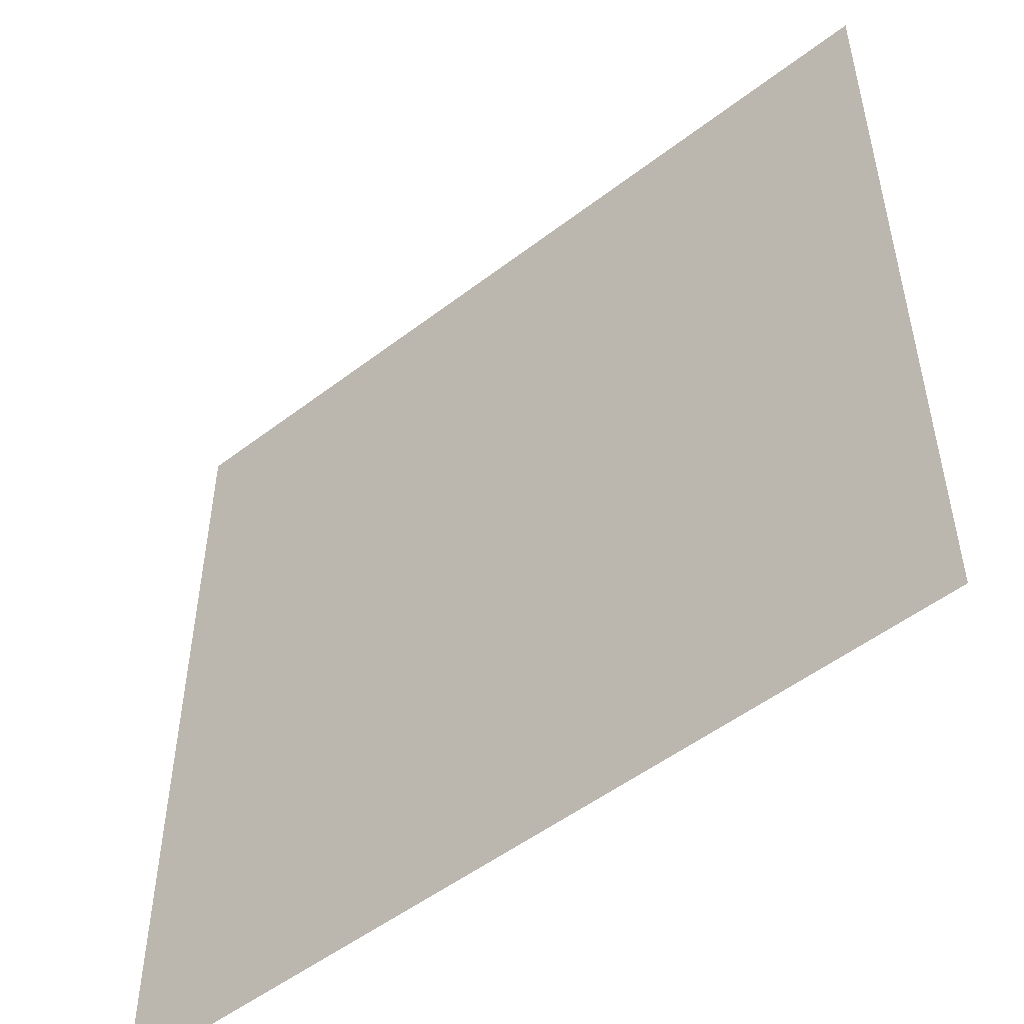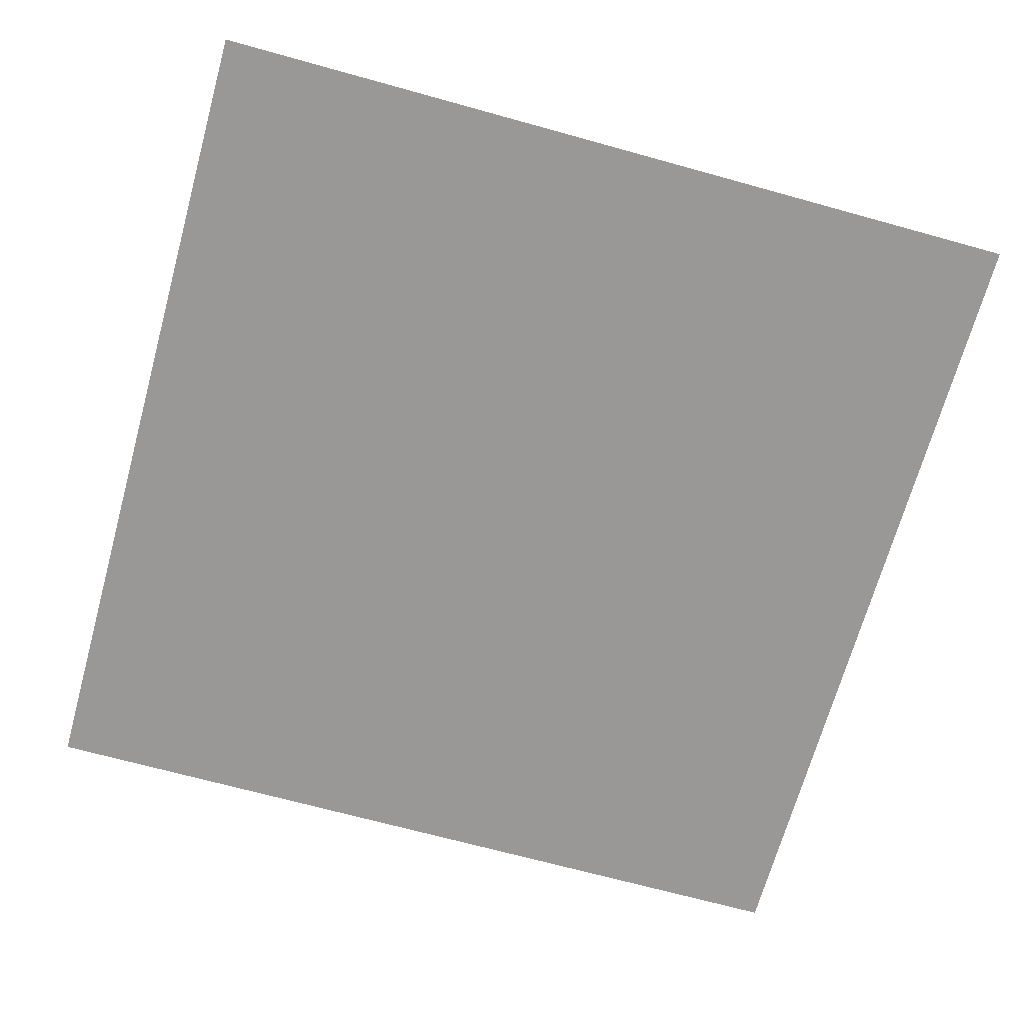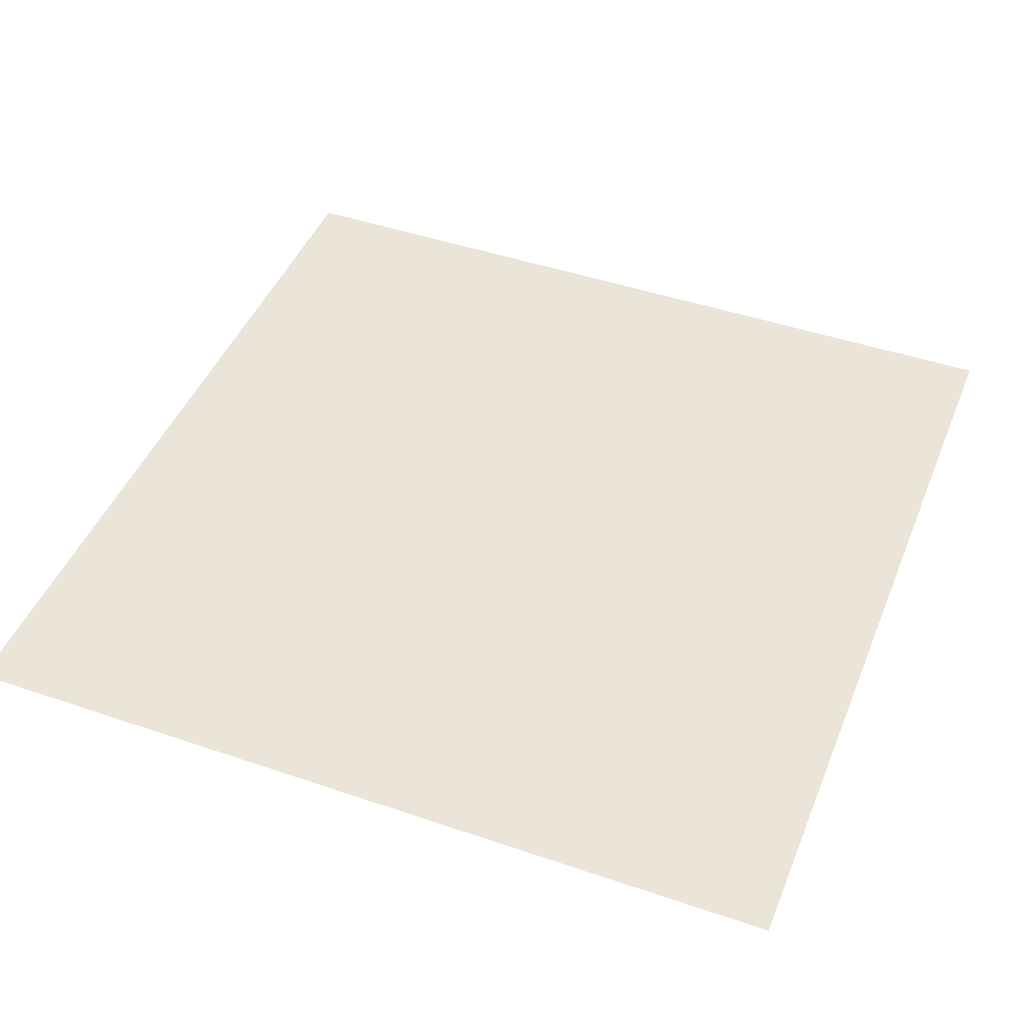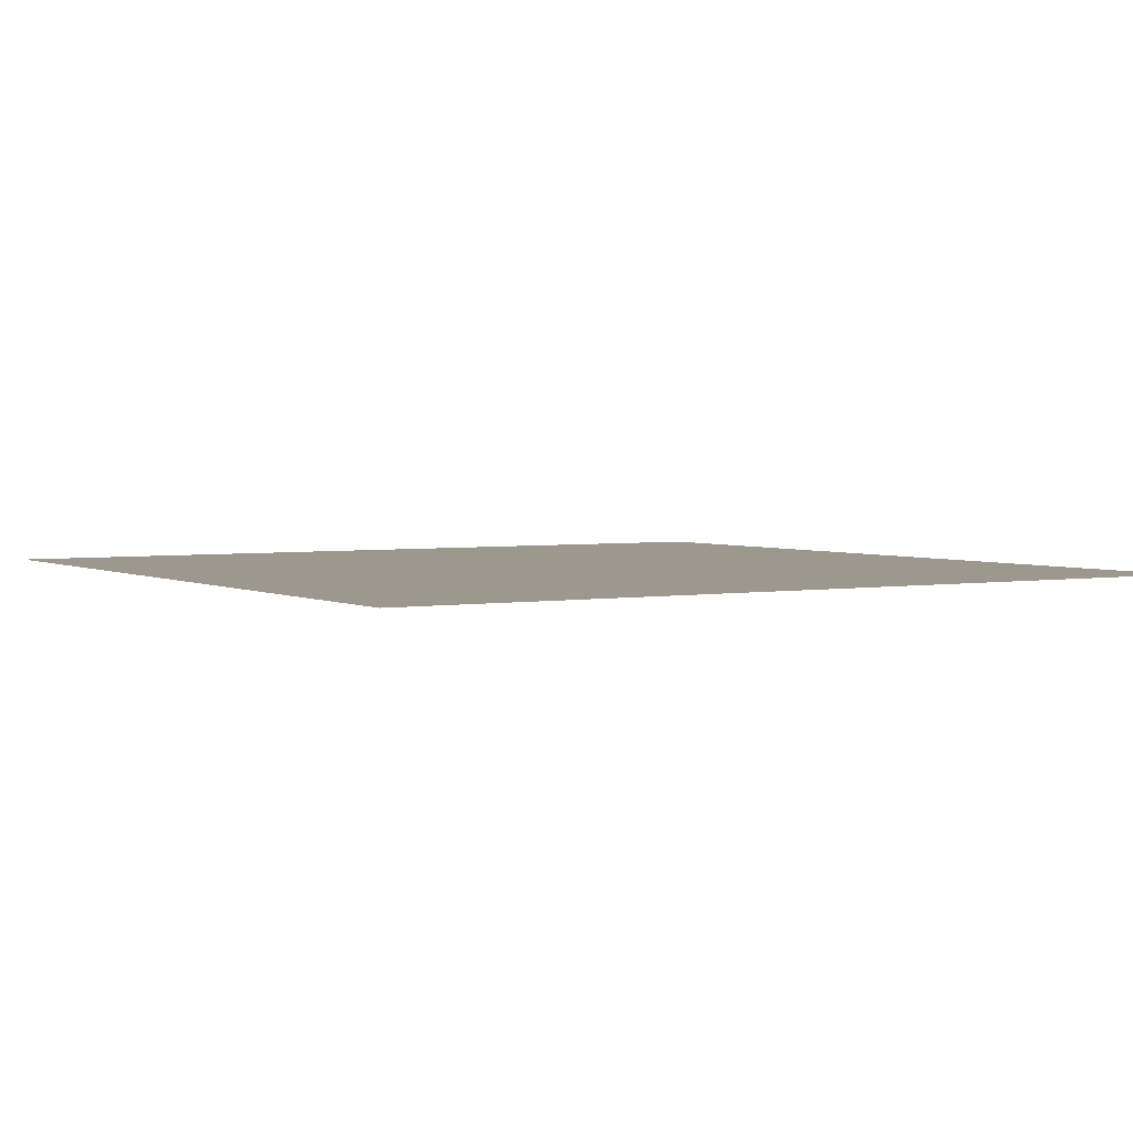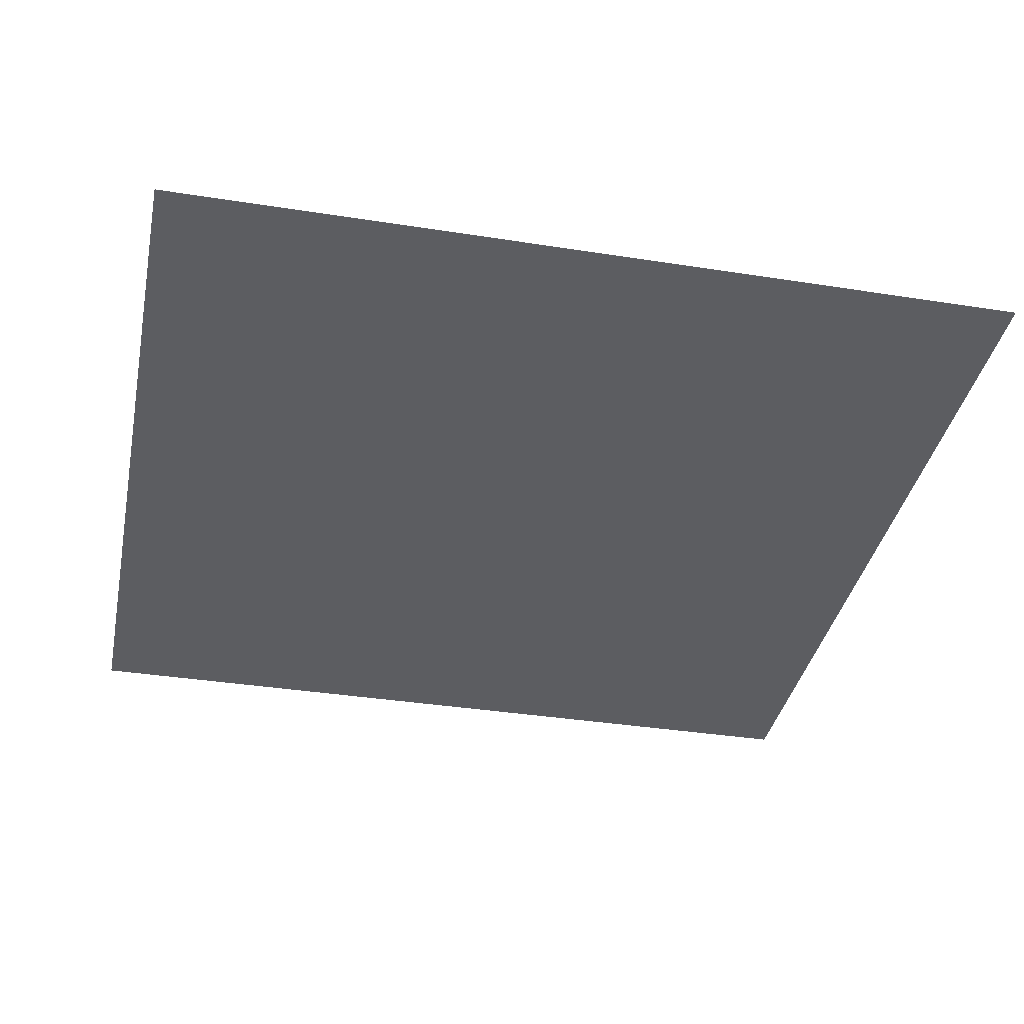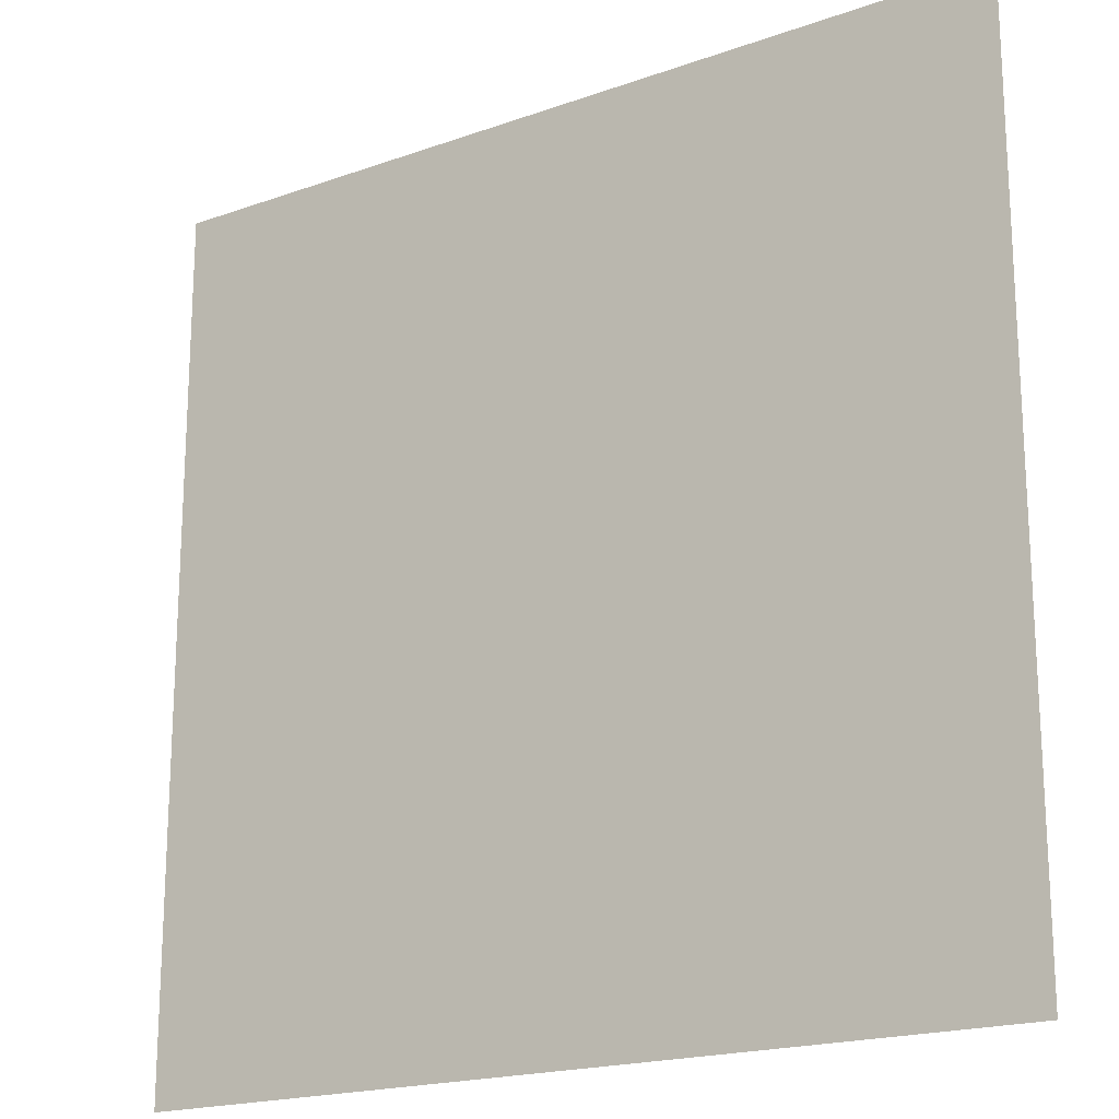
<metadata>
{"format":"obj","ext":"obj","renderer":"f3d","projection":"perspective","resolution":1024,"background":"white","views":[{"elev":-51.7,"azim":39.7,"up":"+Y"},{"elev":-68.6,"azim":164.5,"up":"+Z"},{"elev":45.4,"azim":-68.5,"up":"+Z"},{"elev":3.1,"azim":-121.4,"up":"+Z"},{"elev":-36.8,"azim":78.5,"up":"+Z"},{"elev":-19.0,"azim":-145.9,"up":"+Y"}]}
</metadata>
<code>
o Grid.001
v -7.935 -0.04051 -7.948
v -6.171 -0.04051 -7.948
v -4.408 -0.04051 -7.948
v -2.645 -0.04051 -7.948
v -0.8816 -0.04051 -7.948
v 0.8816 -0.04051 -7.948
v 2.645 -0.04051 -7.948
v 4.408 -0.04051 -7.948
v 6.171 -0.04051 -7.948
v 7.935 -0.04051 -7.948
v -7.935 1.727 -7.948
v -6.171 1.727 -7.948
v -4.408 1.727 -7.948
v -2.645 1.727 -7.948
v -0.8816 1.727 -7.948
v 0.8816 1.727 -7.948
v 2.645 1.727 -7.948
v 4.408 1.727 -7.948
v 6.171 1.727 -7.948
v 7.935 1.727 -7.948
v -7.935 3.495 -7.948
v -6.171 3.495 -7.948
v -4.408 3.495 -7.948
v -2.645 3.495 -7.948
v -0.8816 3.495 -7.948
v 0.8816 3.495 -7.948
v 2.645 3.495 -7.948
v 4.408 3.495 -7.948
v 6.171 3.495 -7.948
v 7.935 3.495 -7.948
v -7.935 5.263 -7.948
v -6.171 5.263 -7.948
v -4.408 5.263 -7.948
v -2.645 5.263 -7.948
v -0.8816 5.263 -7.948
v 0.8816 5.263 -7.948
v 2.645 5.263 -7.948
v 4.408 5.263 -7.948
v 6.171 5.263 -7.948
v 7.935 5.263 -7.948
v -7.935 7.03 -7.948
v -6.171 7.03 -7.948
v -4.408 7.03 -7.948
v -2.645 7.03 -7.948
v -0.8816 7.03 -7.948
v 0.8816 7.03 -7.948
v 2.645 7.03 -7.948
v 4.408 7.03 -7.948
v 6.171 7.03 -7.948
v 7.935 7.03 -7.948
v -7.935 8.798 -7.948
v -6.171 8.798 -7.948
v -4.408 8.798 -7.948
v -2.645 8.798 -7.948
v -0.8816 8.798 -7.948
v 0.8816 8.798 -7.948
v 2.645 8.798 -7.948
v 4.408 8.798 -7.948
v 6.171 8.798 -7.948
v 7.935 8.798 -7.948
v -7.935 10.57 -7.948
v -6.171 10.57 -7.948
v -4.408 10.57 -7.948
v -2.645 10.57 -7.948
v -0.8816 10.57 -7.948
v 0.8816 10.57 -7.948
v 2.645 10.57 -7.948
v 4.408 10.57 -7.948
v 6.171 10.57 -7.948
v 7.935 10.57 -7.948
v -7.935 12.33 -7.948
v -6.171 12.33 -7.948
v -4.408 12.33 -7.948
v -2.645 12.33 -7.948
v -0.8816 12.33 -7.948
v 0.8816 12.33 -7.948
v 2.645 12.33 -7.948
v 4.408 12.33 -7.948
v 6.171 12.33 -7.948
v 7.935 12.33 -7.948
v -7.935 14.1 -7.948
v -6.171 14.1 -7.948
v -4.408 14.1 -7.948
v -2.645 14.1 -7.948
v -0.8816 14.1 -7.948
v 0.8816 14.1 -7.948
v 2.645 14.1 -7.948
v 4.408 14.1 -7.948
v 6.171 14.1 -7.948
v 7.935 14.1 -7.948
v -7.935 15.87 -7.948
v -6.171 15.87 -7.948
v -4.408 15.87 -7.948
v -2.645 15.87 -7.948
v -0.8816 15.87 -7.948
v 0.8816 15.87 -7.948
v 2.645 15.87 -7.948
v 4.408 15.87 -7.948
v 6.171 15.87 -7.948
v 7.935 15.87 -7.948
f 1 2 12 11
f 2 3 13 12
f 3 4 14 13
f 4 5 15 14
f 5 6 16 15
f 6 7 17 16
f 7 8 18 17
f 8 9 19 18
f 9 10 20 19
f 11 12 22 21
f 12 13 23 22
f 13 14 24 23
f 14 15 25 24
f 15 16 26 25
f 16 17 27 26
f 17 18 28 27
f 18 19 29 28
f 19 20 30 29
f 21 22 32 31
f 22 23 33 32
f 23 24 34 33
f 24 25 35 34
f 25 26 36 35
f 26 27 37 36
f 27 28 38 37
f 28 29 39 38
f 29 30 40 39
f 31 32 42 41
f 32 33 43 42
f 33 34 44 43
f 34 35 45 44
f 35 36 46 45
f 36 37 47 46
f 37 38 48 47
f 38 39 49 48
f 39 40 50 49
f 41 42 52 51
f 42 43 53 52
f 43 44 54 53
f 44 45 55 54
f 45 46 56 55
f 46 47 57 56
f 47 48 58 57
f 48 49 59 58
f 49 50 60 59
f 51 52 62 61
f 52 53 63 62
f 53 54 64 63
f 54 55 65 64
f 55 56 66 65
f 56 57 67 66
f 57 58 68 67
f 58 59 69 68
f 59 60 70 69
f 61 62 72 71
f 62 63 73 72
f 63 64 74 73
f 64 65 75 74
f 65 66 76 75
f 66 67 77 76
f 67 68 78 77
f 68 69 79 78
f 69 70 80 79
f 71 72 82 81
f 72 73 83 82
f 73 74 84 83
f 74 75 85 84
f 75 76 86 85
f 76 77 87 86
f 77 78 88 87
f 78 79 89 88
f 79 80 90 89
f 81 82 92 91
f 82 83 93 92
f 83 84 94 93
f 84 85 95 94
f 85 86 96 95
f 86 87 97 96
f 87 88 98 97
f 88 89 99 98
f 89 90 100 99

</code>
